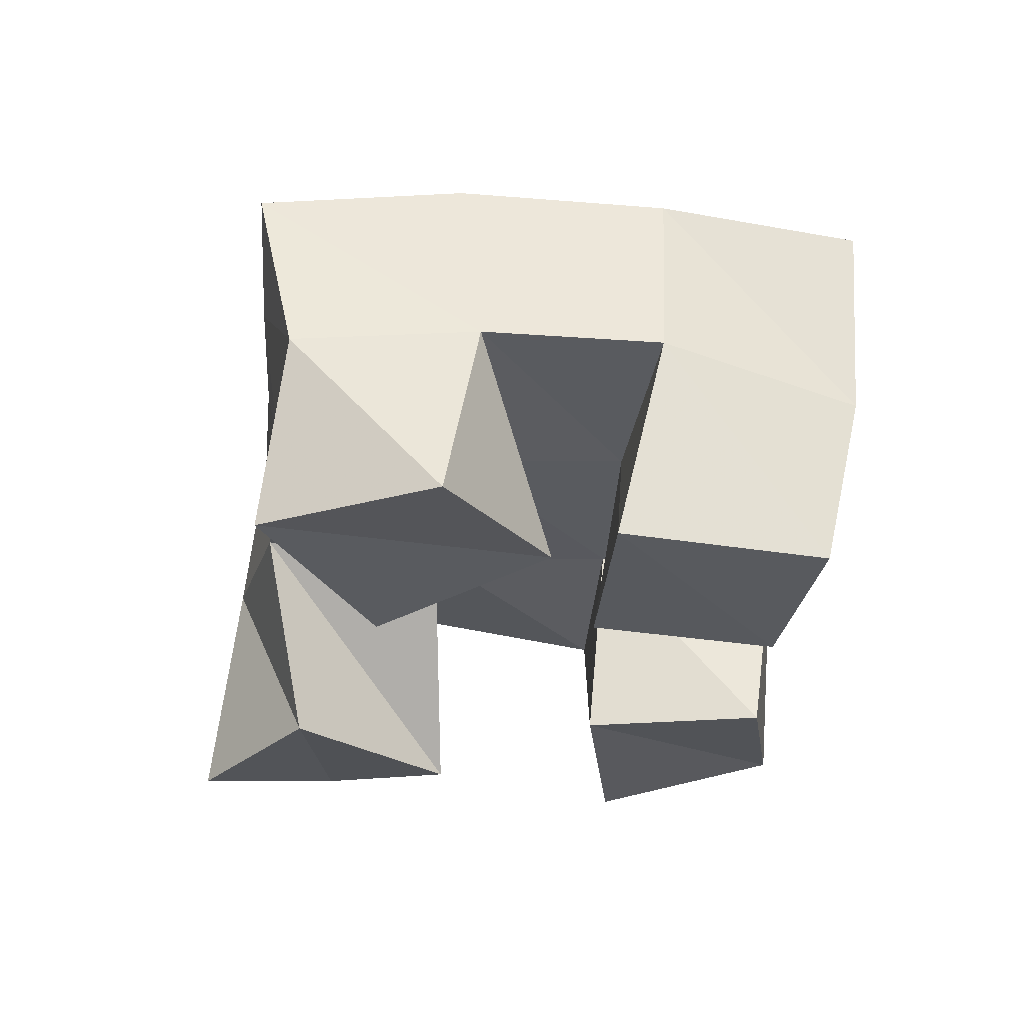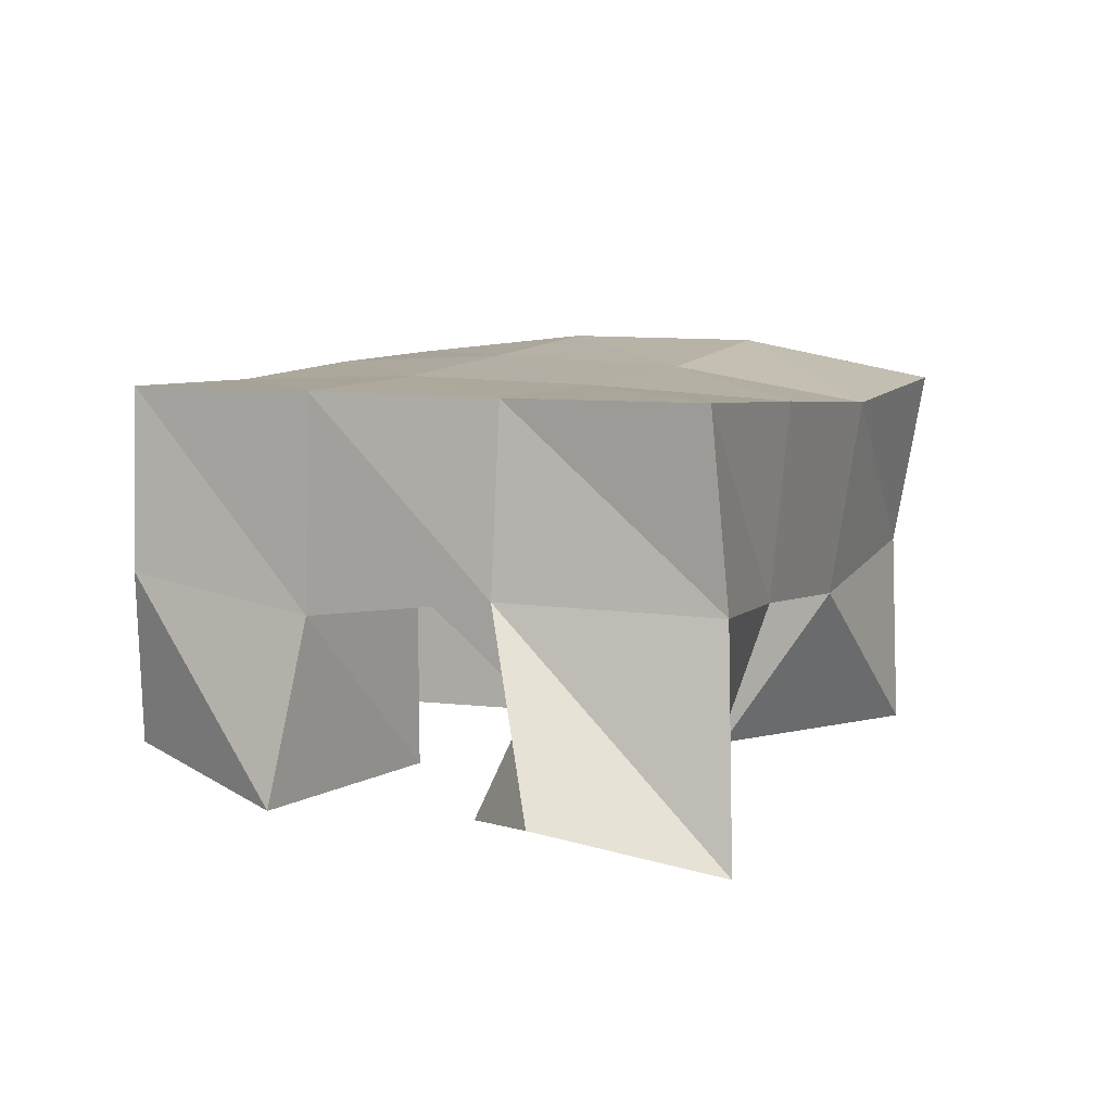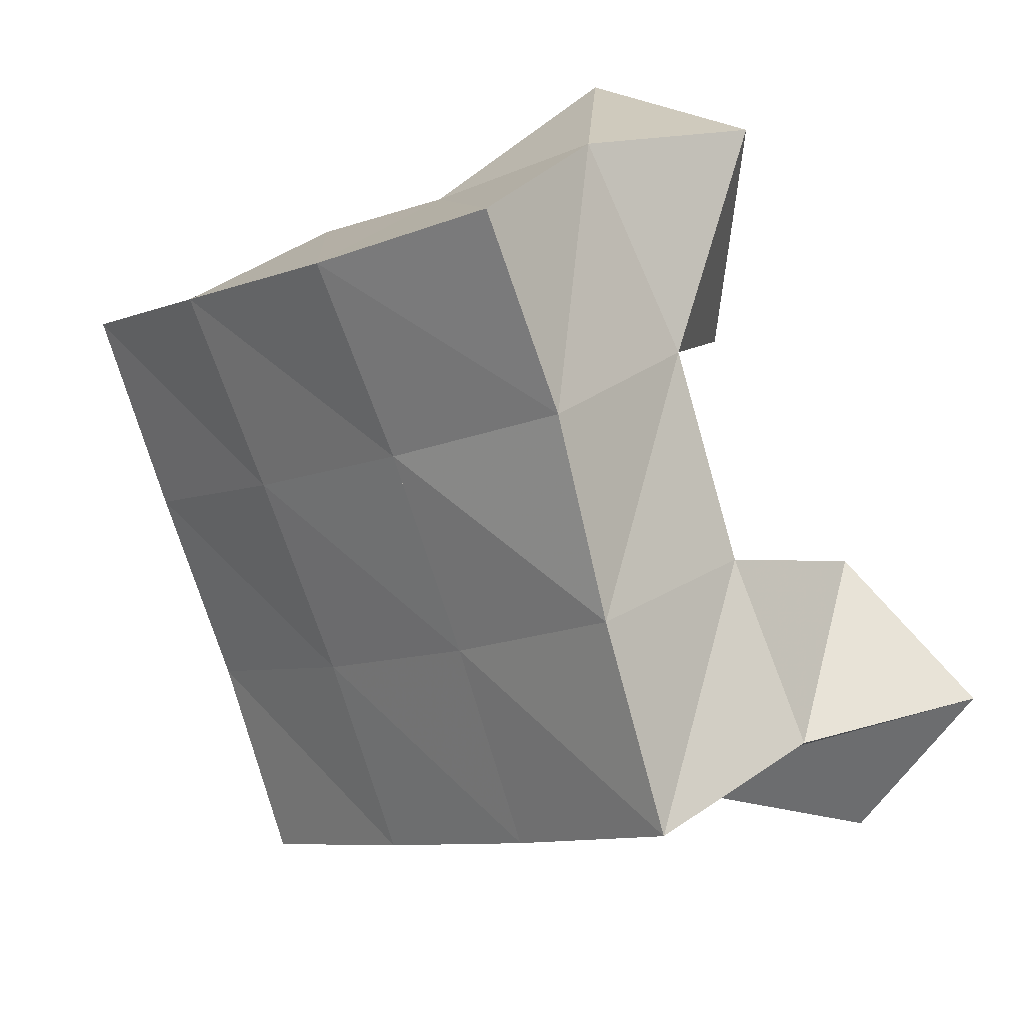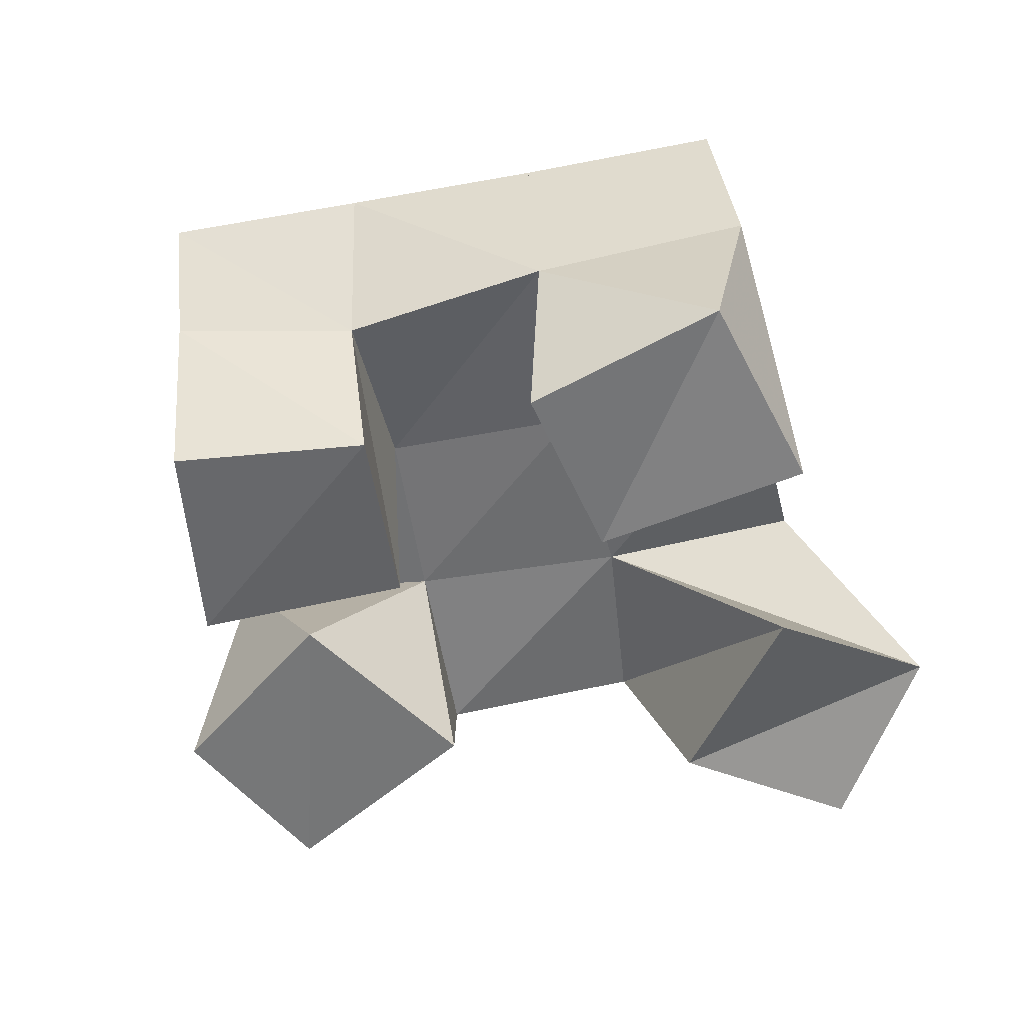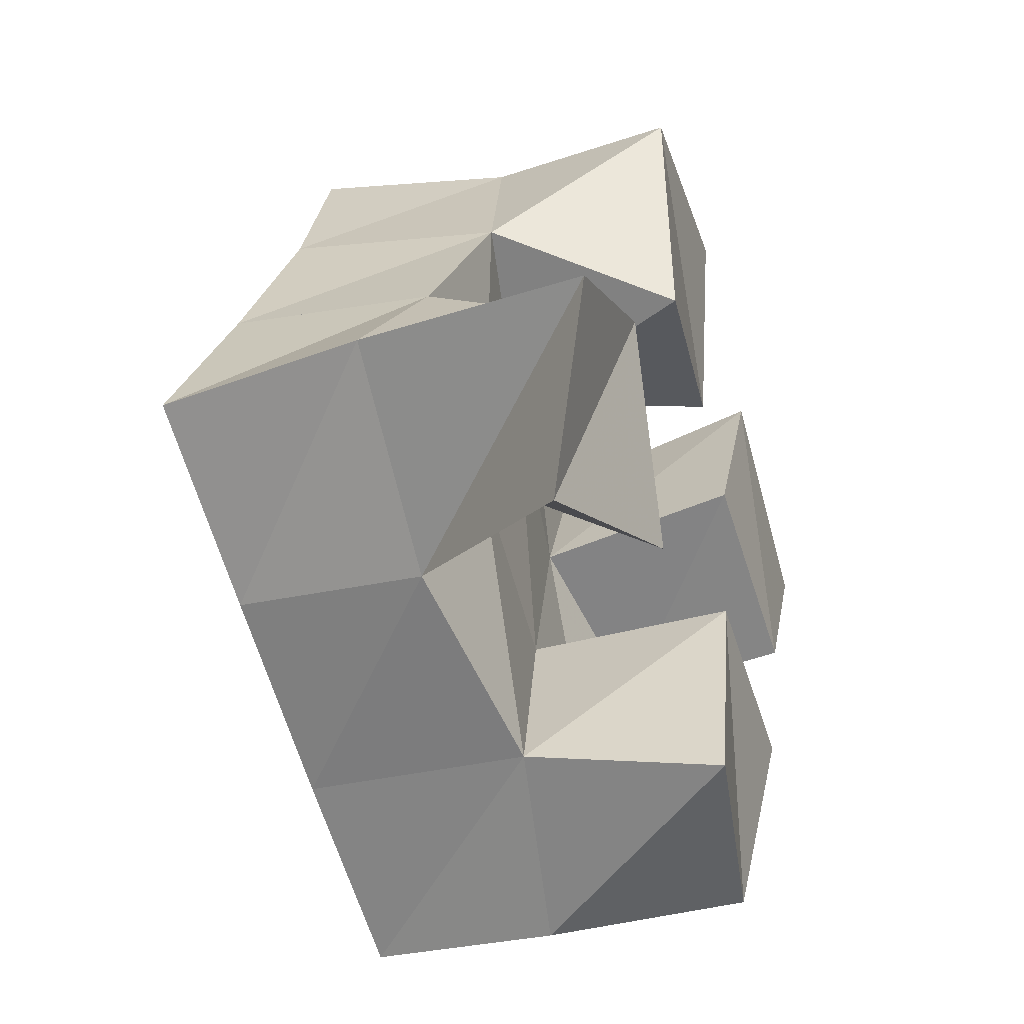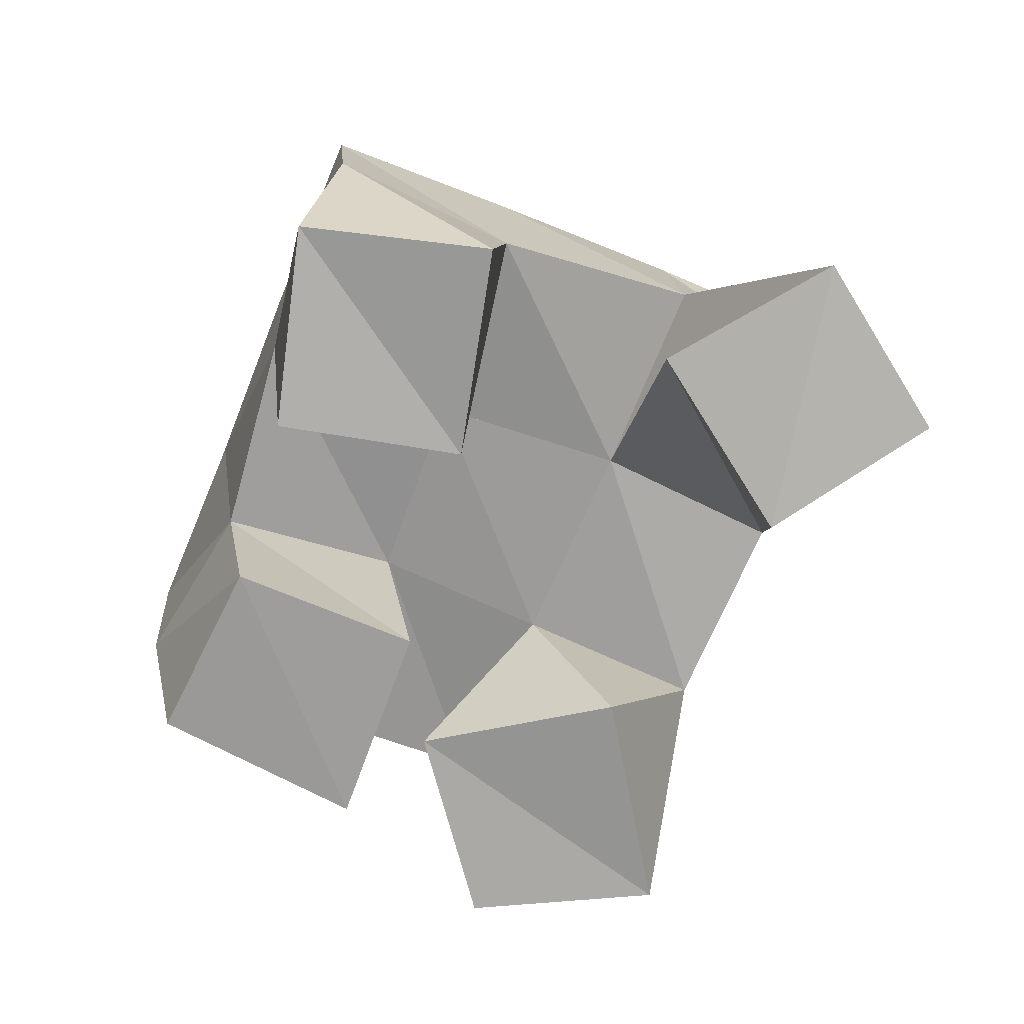
<metadata>
{"format":"obj","ext":"obj","renderer":"f3d","projection":"perspective","resolution":1024,"background":"white","views":[{"elev":-31.1,"azim":20.3,"up":"+Y"},{"elev":11.0,"azim":-127.0,"up":"+Y"},{"elev":27.7,"azim":-137.3,"up":"+Z"},{"elev":-52.4,"azim":127.4,"up":"+Y"},{"elev":-39.1,"azim":-71.8,"up":"+Z"},{"elev":-68.9,"azim":-175.2,"up":"+Y"}]}
</metadata>
<code>
v 2.68 0.1001 -0.3351
v 2.691 0.1557 -0.3268
v 2.701 0.1138 -0.3759
v 2.736 0.156 -0.3595
v 2.721 0.1 -0.3114
v 2.719 0.1498 -0.29
v 2.745 0.1019 -0.3584
v 2.76 0.1497 -0.3152
v 2.817 0.1021 -0.2863
v 2.825 0.153 -0.2886
v 2.859 0.1 -0.3093
v 2.867 0.1432 -0.3085
v 2.839 0.1 -0.2389
v 2.852 0.1542 -0.2408
v 2.884 0.1 -0.2686
v 2.893 0.1449 -0.2719
v 2.765 0.1004 -0.2634
v 2.744 0.1425 -0.2462
v 2.817 0.1061 -0.2545
v 2.786 0.1492 -0.2673
v 2.759 0.1 -0.2052
v 2.768 0.148 -0.1989
v 2.807 0.1003 -0.2049
v 2.81 0.1548 -0.2212
v 2.786 0.1 -0.3907
v 2.784 0.1472 -0.3802
v 2.834 0.108 -0.3985
v 2.825 0.1541 -0.4039
v 2.799 0.1 -0.338
v 2.805 0.1508 -0.3339
v 2.844 0.1 -0.3496
v 2.849 0.1484 -0.3563
v 2.695 0.2036 -0.33
v 2.739 0.2021 -0.3545
v 2.717 0.1984 -0.2857
v 2.761 0.1998 -0.3105
v 2.737 0.1929 -0.2427
v 2.783 0.1995 -0.2661
v 2.757 0.1943 -0.1993
v 2.804 0.2021 -0.2224
v 2.785 0.2009 -0.3777
v 2.806 0.1995 -0.3339
v 2.829 0.2001 -0.2895
v 2.852 0.2009 -0.2454
v 2.83 0.1995 -0.3999
v 2.853 0.1959 -0.3559
v 2.875 0.1957 -0.3119
v 2.898 0.1939 -0.2676
f 1 2 4
f 3 1 4
f 2 6 8
f 4 2 8
f 6 5 7
f 8 6 7
f 5 1 3
f 7 5 3
f 8 7 3
f 4 8 3
f 2 1 5
f 6 2 5
f 9 10 12
f 11 9 12
f 10 14 16
f 12 10 16
f 14 13 15
f 16 14 15
f 13 9 11
f 15 13 11
f 16 15 11
f 12 16 11
f 10 9 13
f 14 10 13
f 17 18 20
f 19 17 20
f 18 22 24
f 20 18 24
f 22 21 23
f 24 22 23
f 21 17 19
f 23 21 19
f 24 23 19
f 20 24 19
f 18 17 21
f 22 18 21
f 25 26 28
f 27 25 28
f 26 30 32
f 28 26 32
f 30 29 31
f 32 30 31
f 29 25 27
f 31 29 27
f 32 31 27
f 28 32 27
f 26 25 29
f 30 26 29
f 2 33 34
f 4 2 34
f 33 35 36
f 34 33 36
f 35 6 8
f 36 35 8
f 6 2 4
f 8 6 4
f 36 8 4
f 34 36 4
f 33 2 6
f 35 33 6
f 6 35 36
f 8 6 36
f 35 37 38
f 36 35 38
f 37 18 20
f 38 37 20
f 18 6 8
f 20 18 8
f 38 20 8
f 36 38 8
f 35 6 18
f 37 35 18
f 18 37 38
f 20 18 38
f 37 39 40
f 38 37 40
f 39 22 24
f 40 39 24
f 22 18 20
f 24 22 20
f 40 24 20
f 38 40 20
f 37 18 22
f 39 37 22
f 4 34 41
f 26 4 41
f 34 36 42
f 41 34 42
f 36 8 30
f 42 36 30
f 8 4 26
f 30 8 26
f 42 30 26
f 41 42 26
f 34 4 8
f 36 34 8
f 8 36 42
f 30 8 42
f 36 38 43
f 42 36 43
f 38 20 10
f 43 38 10
f 20 8 30
f 10 20 30
f 43 10 30
f 42 43 30
f 36 8 20
f 38 36 20
f 20 38 43
f 10 20 43
f 38 40 44
f 43 38 44
f 40 24 14
f 44 40 14
f 24 20 10
f 14 24 10
f 44 14 10
f 43 44 10
f 38 20 24
f 40 38 24
f 26 41 45
f 28 26 45
f 41 42 46
f 45 41 46
f 42 30 32
f 46 42 32
f 30 26 28
f 32 30 28
f 46 32 28
f 45 46 28
f 41 26 30
f 42 41 30
f 30 42 46
f 32 30 46
f 42 43 47
f 46 42 47
f 43 10 12
f 47 43 12
f 10 30 32
f 12 10 32
f 47 12 32
f 46 47 32
f 42 30 10
f 43 42 10
f 10 43 47
f 12 10 47
f 43 44 48
f 47 43 48
f 44 14 16
f 48 44 16
f 14 10 12
f 16 14 12
f 48 16 12
f 47 48 12
f 43 10 14
f 44 43 14

</code>
